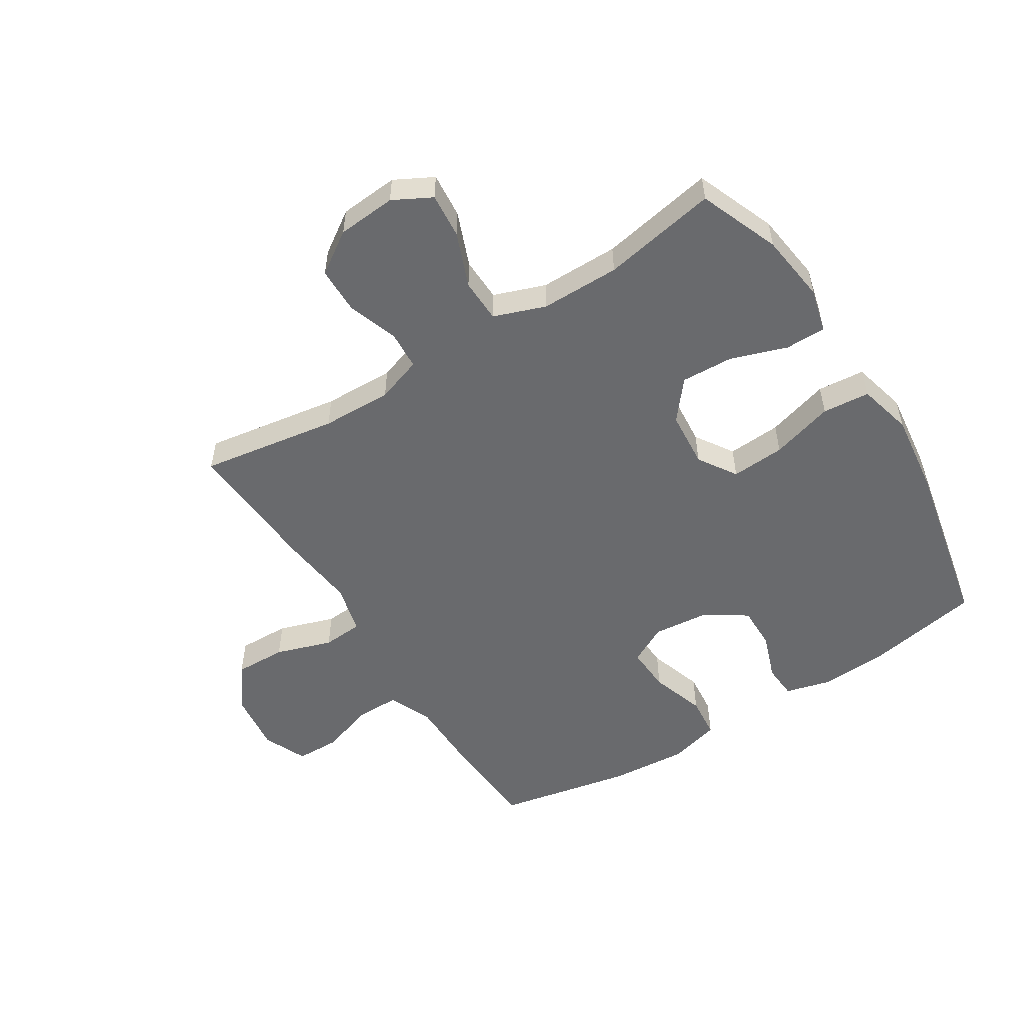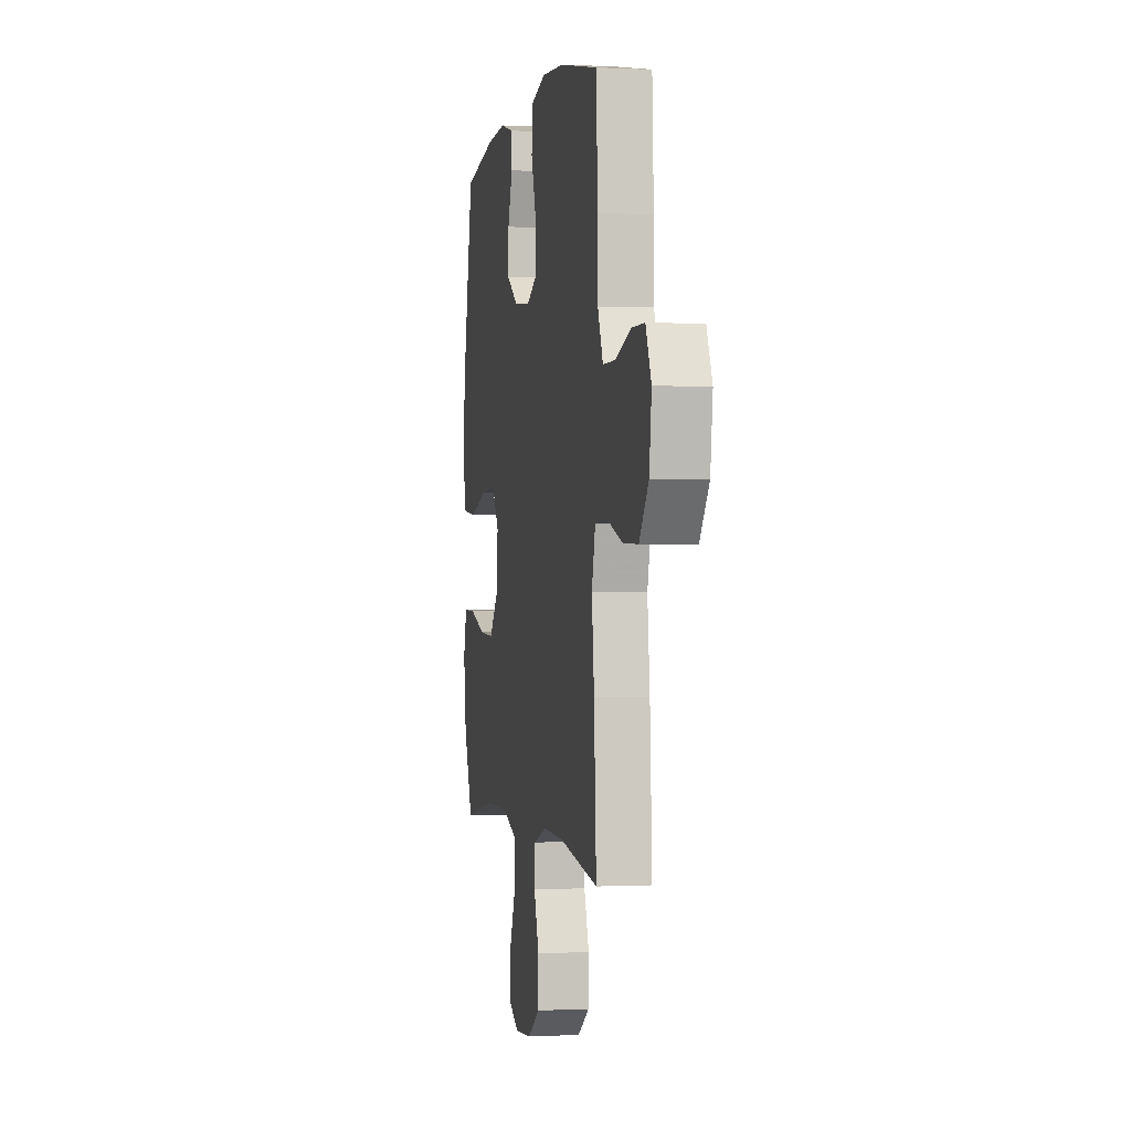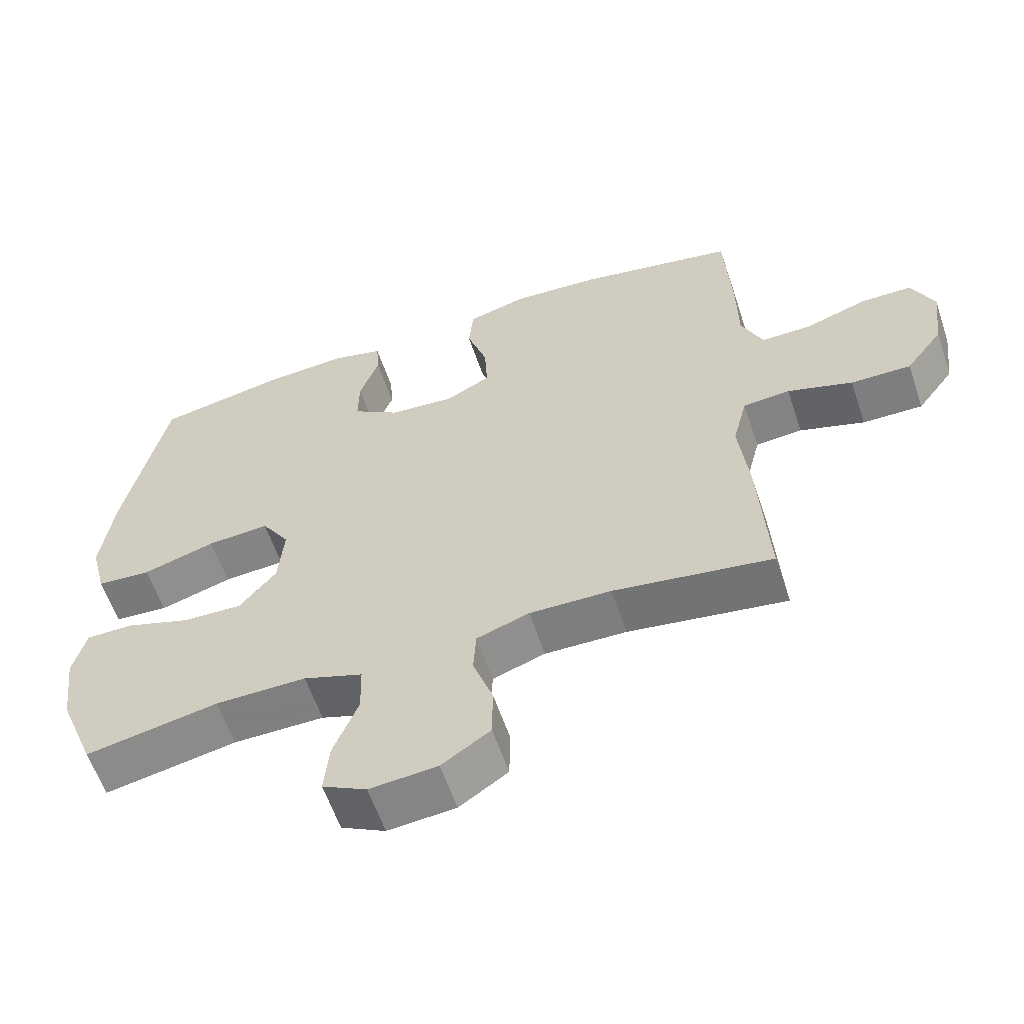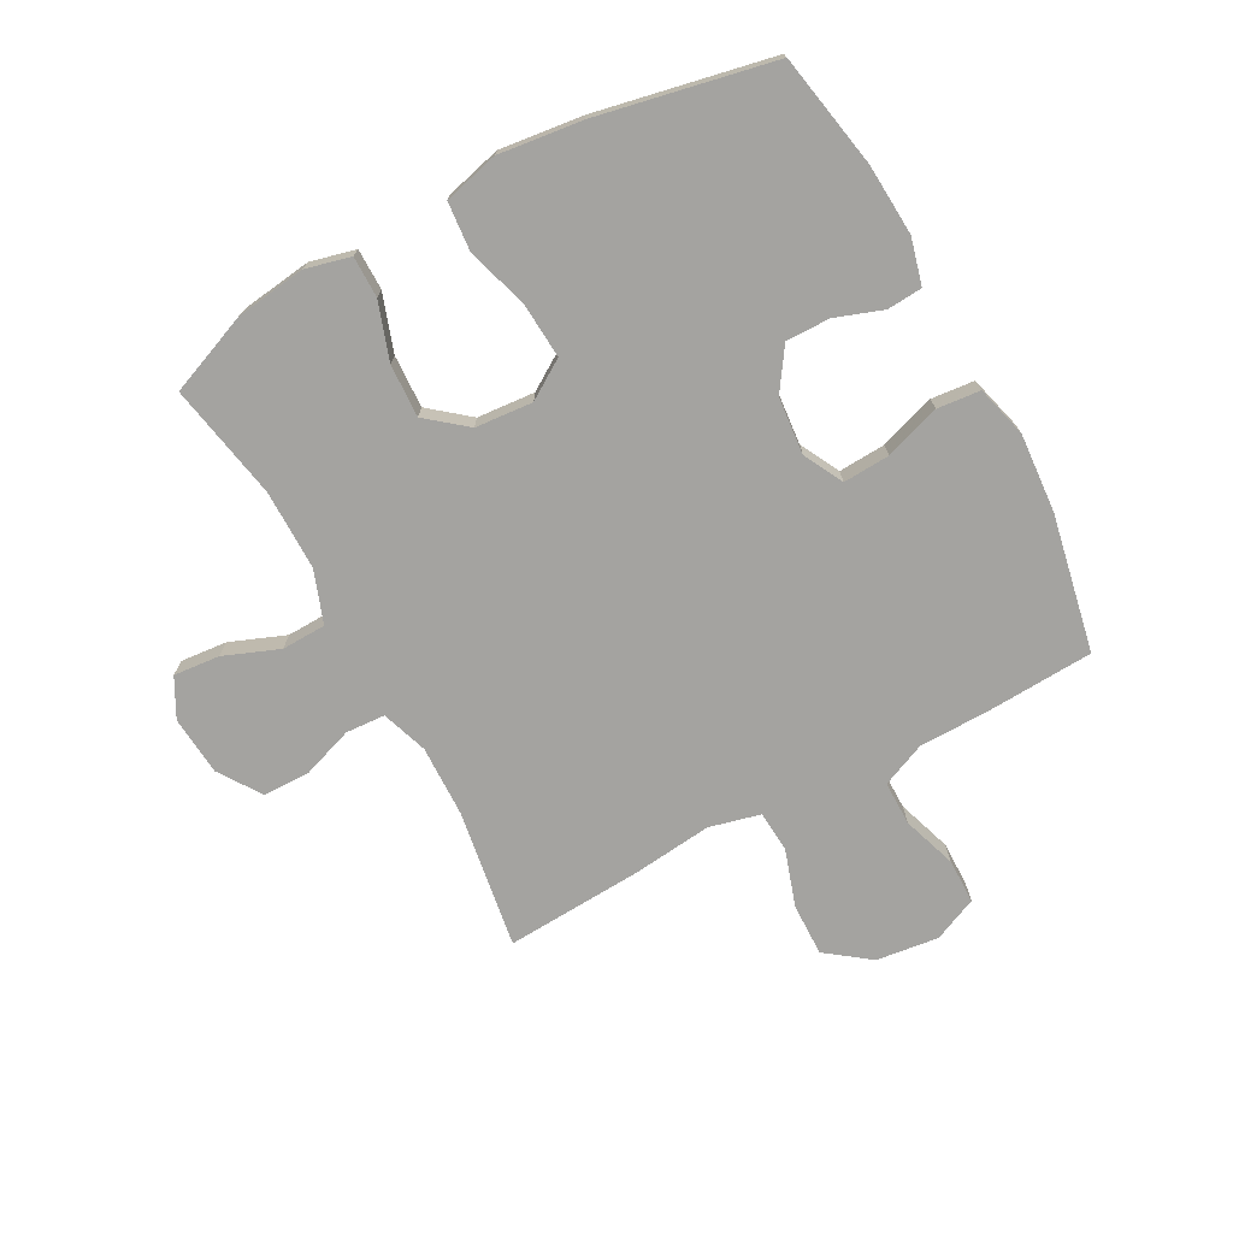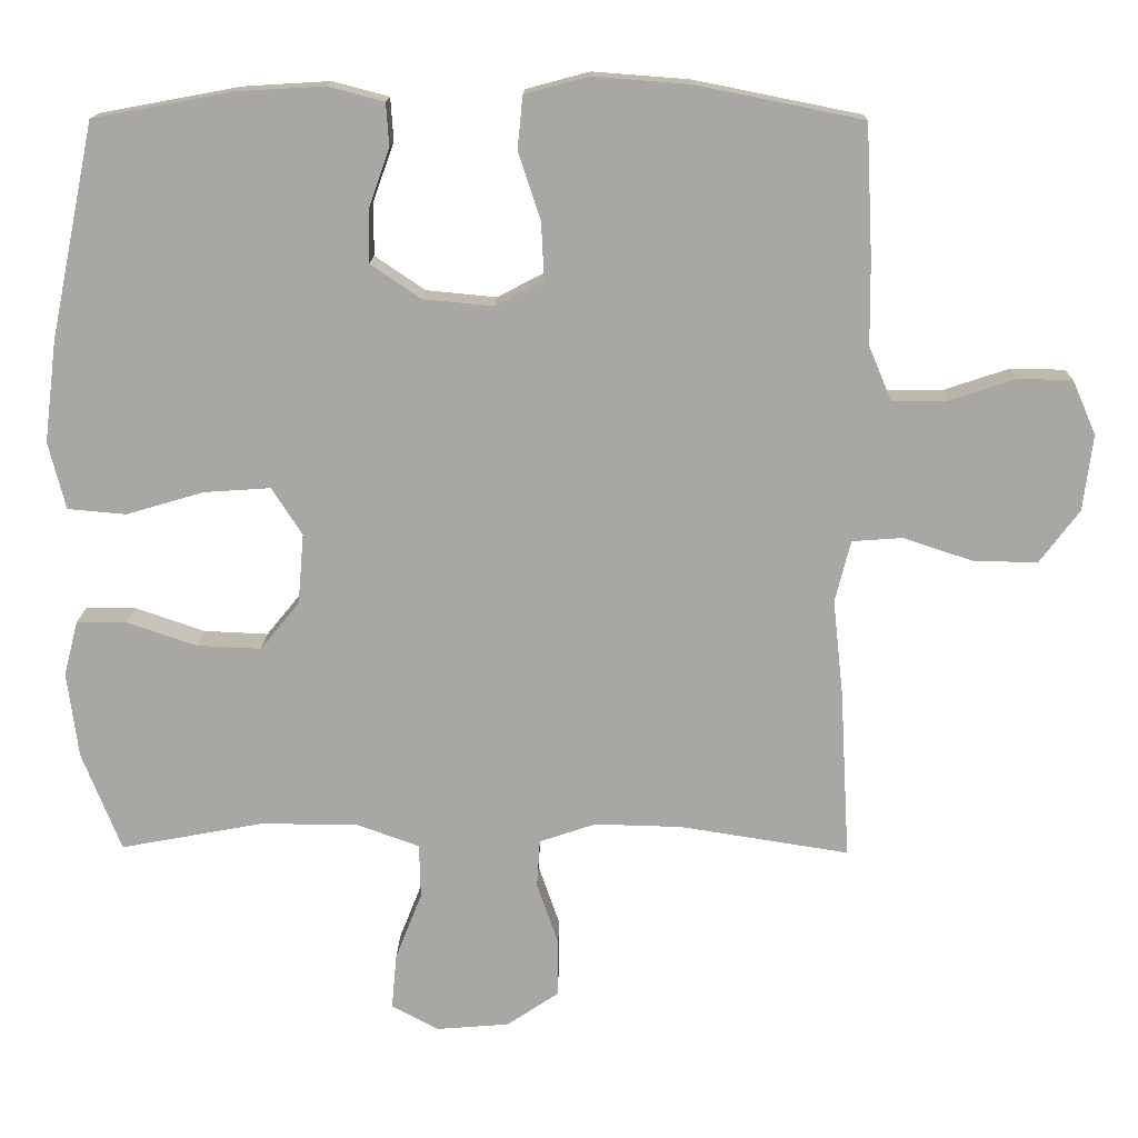
<metadata>
{"format":"obj","ext":"obj","renderer":"f3d","projection":"perspective","resolution":1024,"background":"white","views":[{"elev":-53.0,"azim":-147.8,"up":"+Y"},{"elev":-0.2,"azim":79.2,"up":"+Z"},{"elev":-59.9,"azim":18.7,"up":"+Z"},{"elev":-73.0,"azim":-61.5,"up":"+Y"},{"elev":15.3,"azim":1.2,"up":"+Z"}]}
</metadata>
<code>
v -0.5 0.07 -0.5
v -0.553 0.07 -0.366
v -0.568 0.07 -0.25
v -0.549 0.07 -0.176
v -0.481 0.07 -0.176
v -0.387 0.07 -0.208
v -0.3 0.07 -0.212
v -0.247 0.07 -0.147
v -0.239 0.07 -0.052
v -0.28 0.07 0.012
v -0.37 0.07 0.006
v -0.475 0.07 -0.025
v -0.554 0.07 -0.018
v -0.577 0.07 0.073
v -0.56 0.07 0.21
v -0.5 0.07 0.5
v -0.311 0.07 0.535
v -0.194 0.07 0.542
v -0.118 0.07 0.522
v -0.114 0.07 0.464
v -0.142 0.07 0.386
v -0.143 0.07 0.313
v -0.075 0.07 0.267
v 0.02 0.07 0.258
v 0.085 0.07 0.292
v 0.081 0.07 0.369
v 0.051 0.07 0.461
v 0.058 0.07 0.532
v 0.144 0.07 0.555
v 0.275 0.07 0.545
v 0.5 0.07 0.5
v 0.509 0.07 0.321
v 0.51 0.07 0.207
v 0.541 0.07 0.134
v 0.614 0.07 0.134
v 0.704 0.07 0.164
v 0.778 0.07 0.163
v 0.81 0.07 0.09
v 0.797 0.07 -0.013
v 0.743 0.07 -0.085
v 0.656 0.07 -0.083
v 0.562 0.07 -0.052
v 0.494 0.07 -0.057
v 0.473 0.07 -0.141
v 0.487 0.07 -0.27
v 0.5 0.07 -0.5
v 0.271 0.07 -0.464
v 0.153 0.07 -0.461
v 0.077 0.07 -0.487
v 0.073 0.07 -0.552
v 0.102 0.07 -0.636
v 0.101 0.07 -0.714
v 0.031 0.07 -0.761
v -0.067 0.07 -0.769
v -0.131 0.07 -0.735
v -0.124 0.07 -0.659
v -0.088 0.07 -0.568
v -0.09 0.07 -0.495
v -0.176 0.07 -0.464
v -0.308 0.07 -0.464
v -0.5 0 -0.5
v -0.553 0 -0.366
v -0.568 0 -0.25
v -0.549 0 -0.176
v -0.481 0 -0.176
v -0.387 0 -0.208
v -0.3 0 -0.212
v -0.247 0 -0.147
v -0.239 0 -0.052
v -0.28 0 0.012
v -0.37 0 0.006
v -0.475 0 -0.025
v -0.554 0 -0.018
v -0.577 0 0.073
v -0.56 0 0.21
v -0.5 0 0.5
v -0.311 0 0.535
v -0.194 0 0.542
v -0.118 0 0.522
v -0.114 0 0.464
v -0.142 0 0.386
v -0.143 0 0.313
v -0.075 0 0.267
v 0.02 0 0.258
v 0.085 0 0.292
v 0.081 0 0.369
v 0.051 0 0.461
v 0.058 0 0.532
v 0.144 0 0.555
v 0.275 0 0.545
v 0.5 0 0.5
v 0.509 0 0.321
v 0.51 0 0.207
v 0.541 0 0.134
v 0.614 0 0.134
v 0.704 0 0.164
v 0.778 0 0.163
v 0.81 0 0.09
v 0.797 0 -0.013
v 0.743 0 -0.085
v 0.656 0 -0.083
v 0.562 0 -0.052
v 0.494 0 -0.057
v 0.473 0 -0.141
v 0.487 0 -0.27
v 0.5 0 -0.5
v 0.271 0 -0.464
v 0.153 0 -0.461
v 0.077 0 -0.487
v 0.073 0 -0.552
v 0.102 0 -0.636
v 0.101 0 -0.714
v 0.031 0 -0.761
v -0.067 0 -0.769
v -0.131 0 -0.735
v -0.124 0 -0.659
v -0.088 0 -0.568
v -0.09 0 -0.495
v -0.176 0 -0.464
v -0.308 0 -0.464
f 55 56 57
f 54 55 57
f 53 54 57
f 52 53 57
f 51 52 57
f 50 51 57
f 49 50 57 58
f 48 49 58 59
f 44 45 46 47
f 43 44 47 48
f 40 41 42
f 39 40 42
f 38 39 42
f 37 38 42
f 36 37 42
f 35 36 42
f 34 35 42 43
f 48 59 60
f 43 48 60
f 34 43 60
f 33 34 60
f 31 32 33
f 30 31 33
f 29 30 33
f 28 29 33
f 27 28 33
f 26 27 33
f 19 20 21
f 18 19 21
f 17 18 21
f 16 17 21
f 15 16 21
f 14 15 21
f 13 14 21
f 12 13 21
f 11 12 21
f 10 11 21 22
f 9 10 22 23
f 4 5 6
f 3 4 6
f 2 3 6
f 1 2 6
f 60 1 6
f 60 6 7
f 33 60 7 8
f 25 26 33
f 33 8 9
f 25 33 9
f 24 25 9
f 9 23 24
f 117 116 115
f 117 115 114
f 117 114 113
f 117 113 112
f 117 112 111
f 117 111 110
f 118 117 110 109
f 119 118 109 108
f 107 106 105 104
f 108 107 104 103
f 102 101 100
f 102 100 99
f 102 99 98
f 102 98 97
f 102 97 96
f 102 96 95
f 103 102 95 94
f 120 119 108
f 120 108 103
f 120 103 94
f 120 94 93
f 93 92 91
f 93 91 90
f 93 90 89
f 93 89 88
f 93 88 87
f 93 87 86
f 81 80 79
f 81 79 78
f 81 78 77
f 81 77 76
f 81 76 75
f 81 75 74
f 81 74 73
f 81 73 72
f 81 72 71
f 82 81 71 70
f 83 82 70 69
f 66 65 64
f 66 64 63
f 66 63 62
f 66 62 61
f 66 61 120
f 67 66 120
f 68 67 120 93
f 93 86 85
f 69 68 93
f 69 93 85
f 69 85 84
f 84 83 69
f 1 61 62 2
f 2 62 63 3
f 3 63 64 4
f 4 64 65 5
f 5 65 66 6
f 6 66 67 7
f 7 67 68 8
f 8 68 69 9
f 9 69 70 10
f 10 70 71 11
f 11 71 72 12
f 12 72 73 13
f 13 73 74 14
f 14 74 75 15
f 15 75 76 16
f 16 76 77 17
f 17 77 78 18
f 18 78 79 19
f 19 79 80 20
f 20 80 81 21
f 21 81 82 22
f 22 82 83 23
f 23 83 84 24
f 24 84 85 25
f 25 85 86 26
f 26 86 87 27
f 27 87 88 28
f 28 88 89 29
f 29 89 90 30
f 30 90 91 31
f 31 91 92 32
f 32 92 93 33
f 33 93 94 34
f 34 94 95 35
f 35 95 96 36
f 36 96 97 37
f 37 97 98 38
f 38 98 99 39
f 39 99 100 40
f 40 100 101 41
f 41 101 102 42
f 42 102 103 43
f 43 103 104 44
f 44 104 105 45
f 45 105 106 46
f 46 106 107 47
f 47 107 108 48
f 48 108 109 49
f 49 109 110 50
f 50 110 111 51
f 51 111 112 52
f 52 112 113 53
f 53 113 114 54
f 54 114 115 55
f 55 115 116 56
f 56 116 117 57
f 57 117 118 58
f 58 118 119 59
f 59 119 120 60
f 60 120 61 1

</code>
